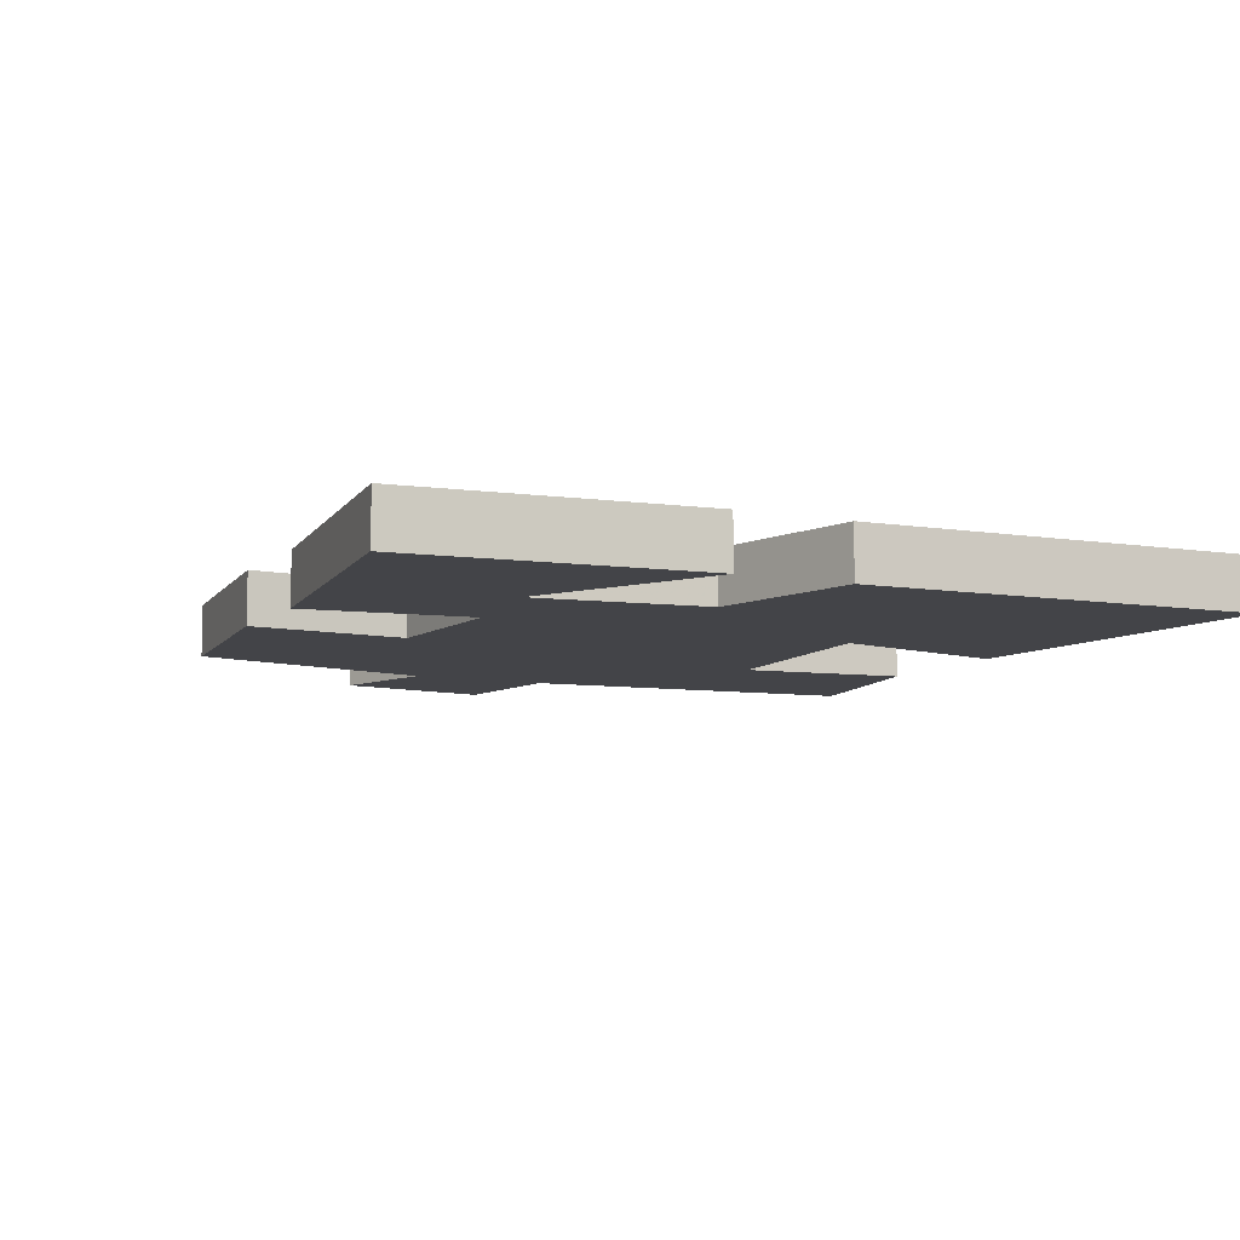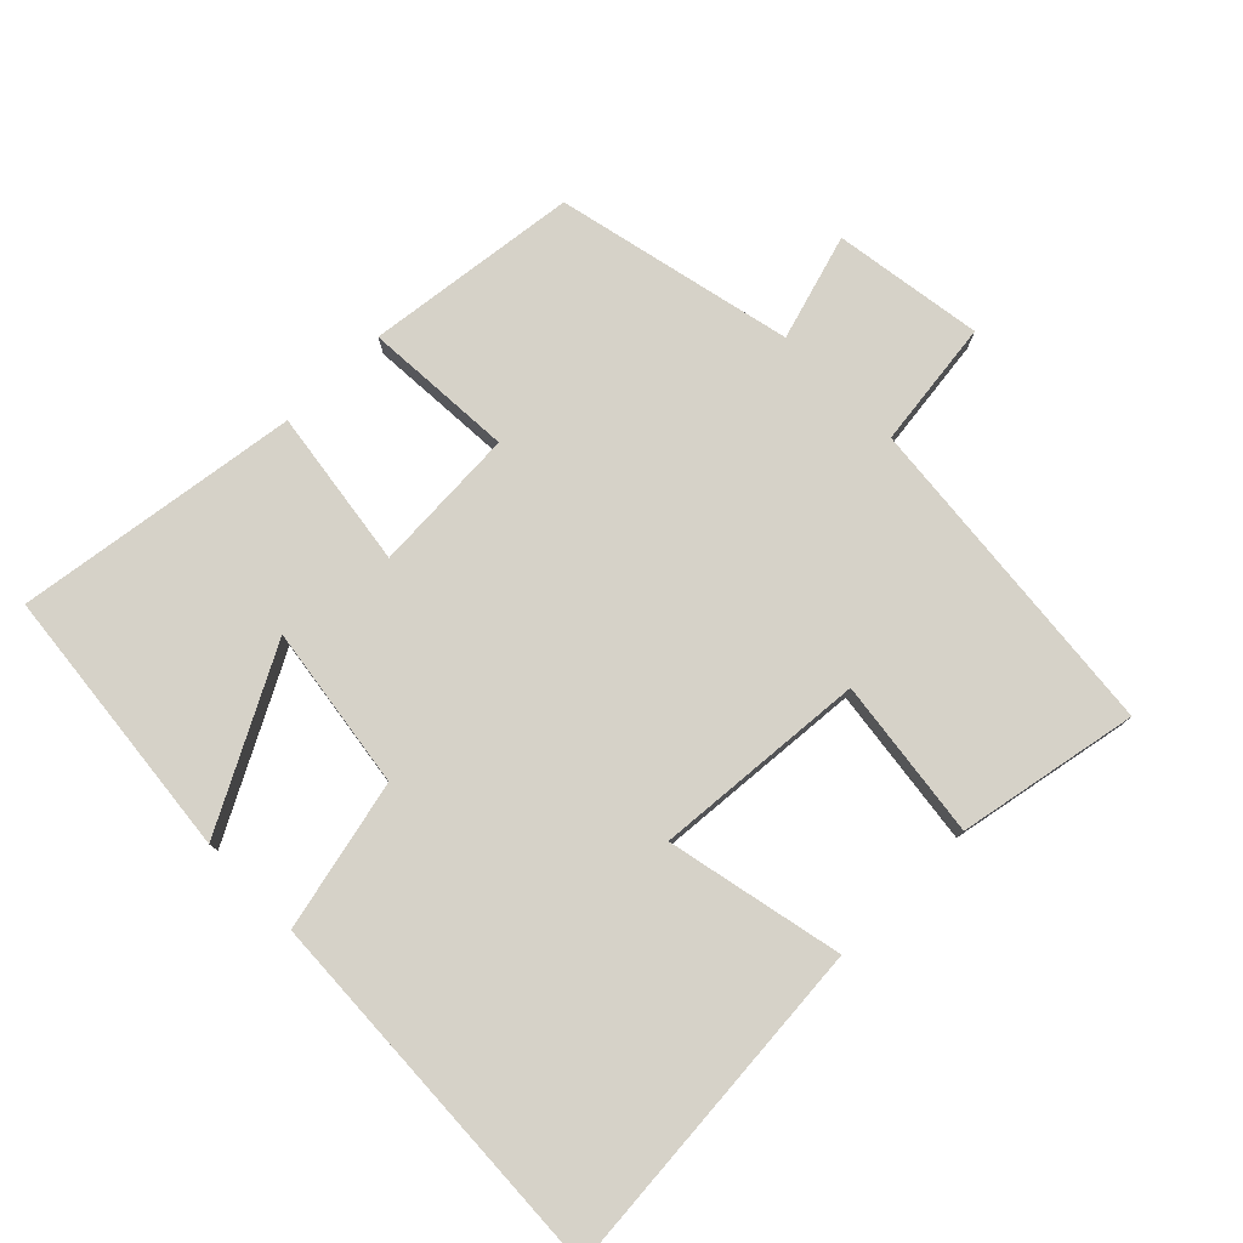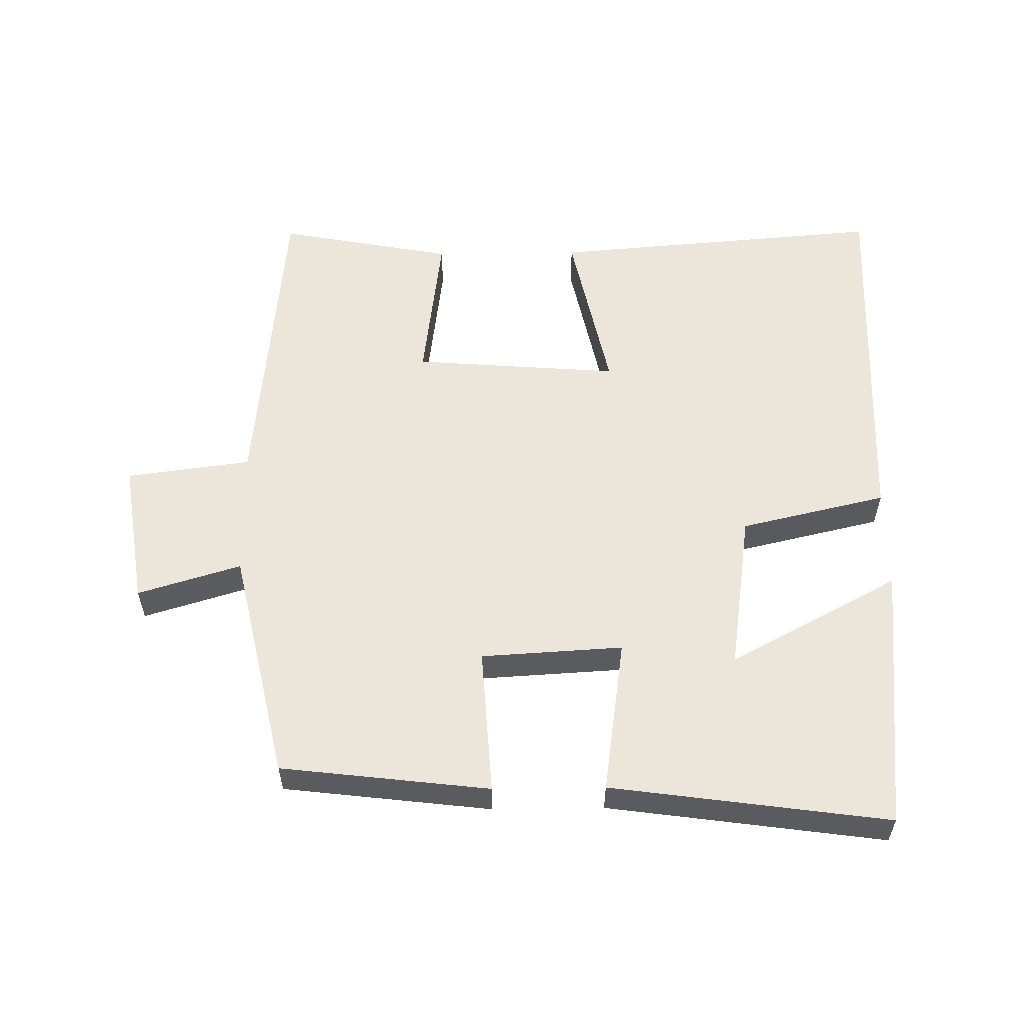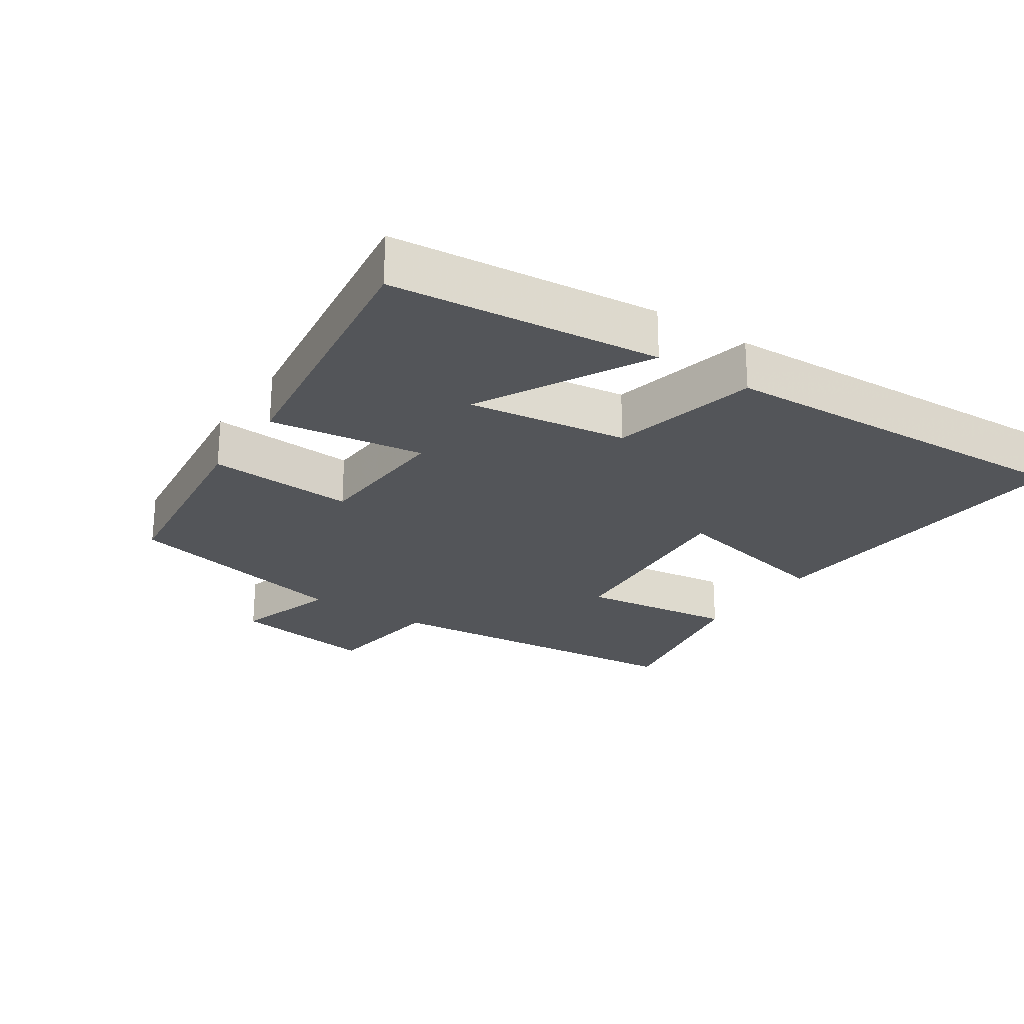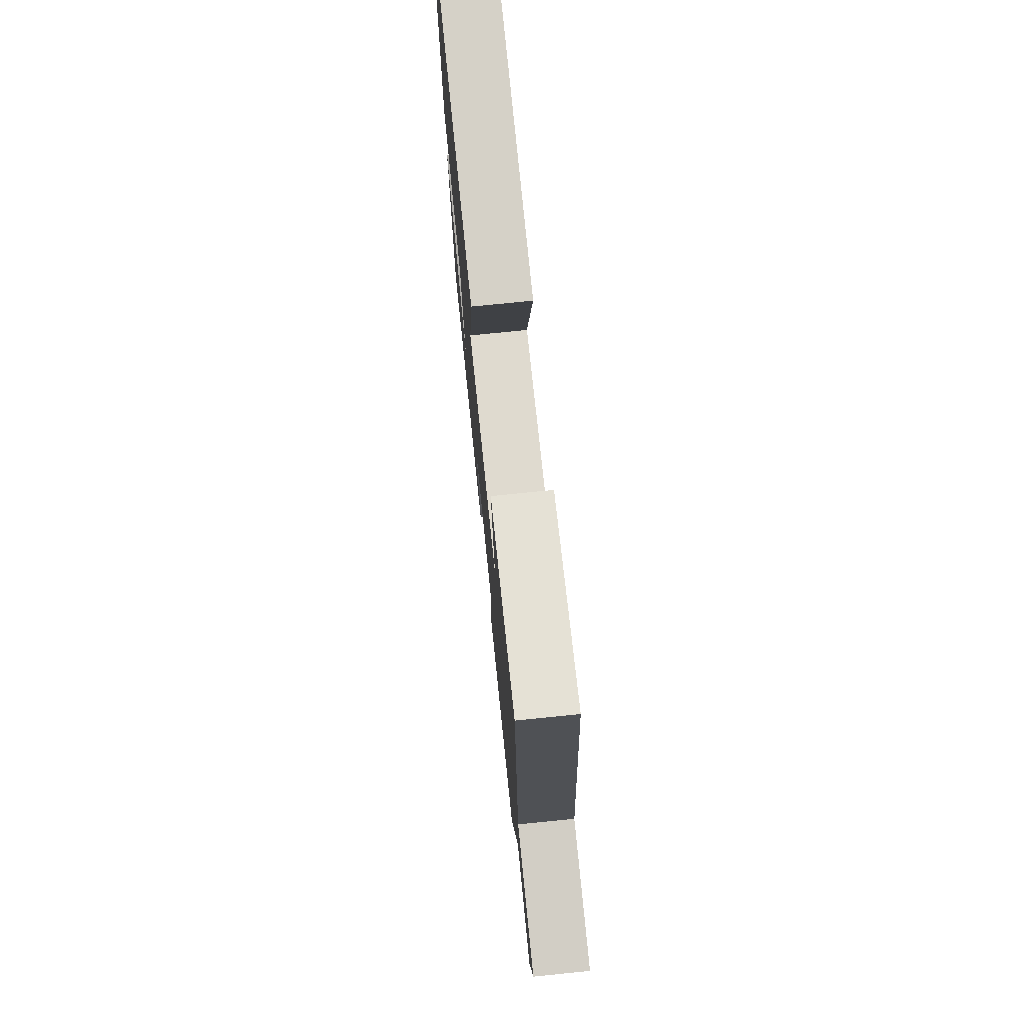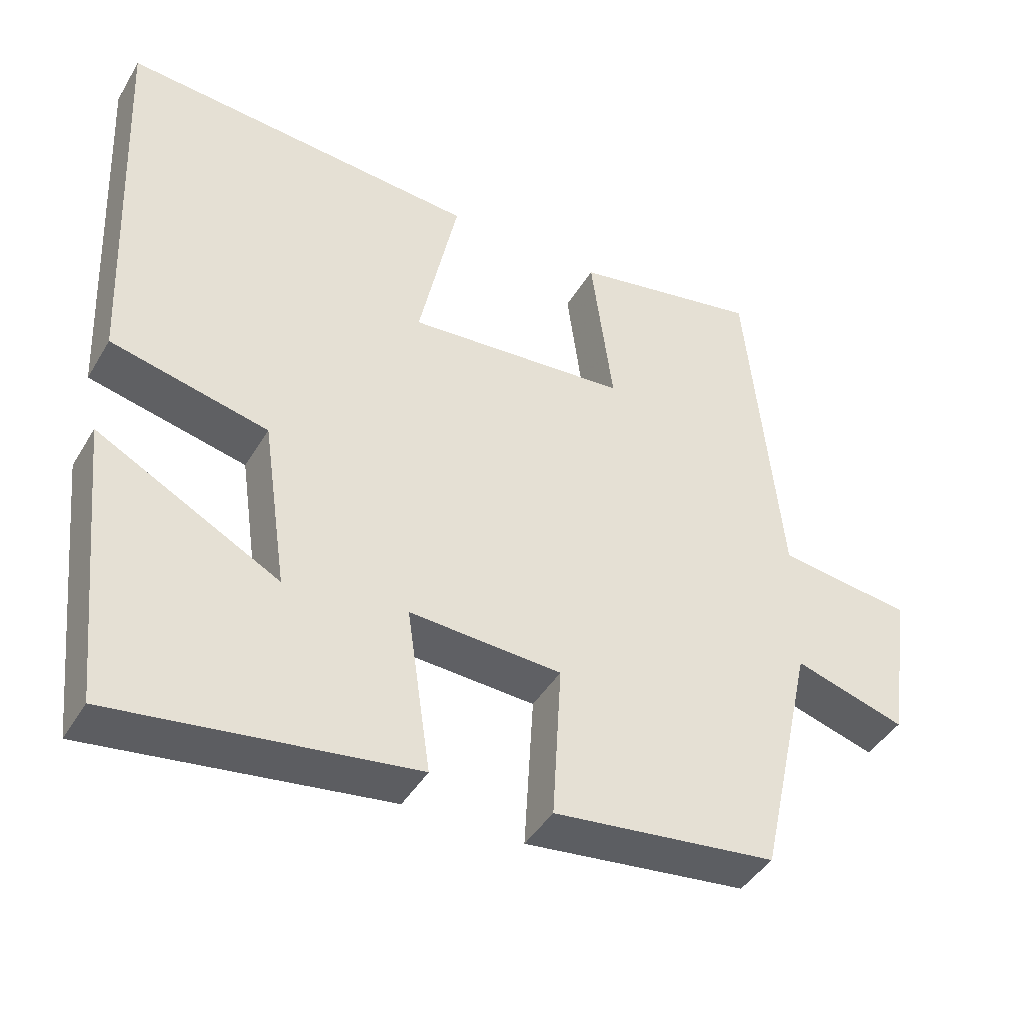
<metadata>
{"format":"obj","ext":"obj","renderer":"f3d","projection":"perspective","resolution":1024,"background":"white","views":[{"elev":-8.2,"azim":-116.7,"up":"+Y"},{"elev":77.8,"azim":-44.6,"up":"+Y"},{"elev":57.1,"azim":179.2,"up":"+Y"},{"elev":-24.5,"azim":-123.9,"up":"+Y"},{"elev":75.1,"azim":84.2,"up":"+Z"},{"elev":-43.2,"azim":-28.7,"up":"+Z"}]}
</metadata>
<code>
v 0.424 0.07 -0.463
v 0.116 0.07 -0.5
v 0.129 0.07 -0.283
v -0.081 0.07 -0.271
v -0.048 0.07 -0.5
v -0.459 0.07 -0.557
v -0.5 0.07 -0.16
v -0.249 0.07 -0.294
v -0.283 0.07 -0.058
v -0.5 0.07 -0.008
v -0.525 0.07 0.54
v -0.029 0.07 0.5
v -0.083 0.07 0.246
v 0.223 0.07 0.27
v 0.193 0.07 0.5
v 0.453 0.07 0.549
v 0.5 0.07 0.074
v 0.685 0.07 0.05
v 0.653 0.07 -0.166
v 0.5 0.07 -0.12
v 0.424 0 -0.463
v 0.116 0 -0.5
v 0.129 0 -0.283
v -0.081 0 -0.271
v -0.048 0 -0.5
v -0.459 0 -0.557
v -0.5 0 -0.16
v -0.249 0 -0.294
v -0.283 0 -0.058
v -0.5 0 -0.008
v -0.525 0 0.54
v -0.029 0 0.5
v -0.083 0 0.246
v 0.223 0 0.27
v 0.193 0 0.5
v 0.453 0 0.549
v 0.5 0 0.074
v 0.685 0 0.05
v 0.653 0 -0.166
v 0.5 0 -0.12
f 17 18 19 20
f 17 20 1
f 16 17 1
f 15 16 1
f 14 15 1
f 13 14 1
f 11 12 13
f 10 11 13
f 9 10 13
f 8 9 13
f 5 6 7 8
f 4 5 8
f 4 8 13
f 3 4 13
f 1 2 3
f 1 3 13
f 40 39 38 37
f 21 40 37
f 21 37 36
f 21 36 35
f 21 35 34
f 21 34 33
f 33 32 31
f 33 31 30
f 33 30 29
f 33 29 28
f 28 27 26 25
f 28 25 24
f 33 28 24
f 33 24 23
f 23 22 21
f 33 23 21
f 1 21 22 2
f 2 22 23 3
f 3 23 24 4
f 4 24 25 5
f 5 25 26 6
f 6 26 27 7
f 7 27 28 8
f 8 28 29 9
f 9 29 30 10
f 10 30 31 11
f 11 31 32 12
f 12 32 33 13
f 13 33 34 14
f 14 34 35 15
f 15 35 36 16
f 16 36 37 17
f 17 37 38 18
f 18 38 39 19
f 19 39 40 20
f 20 40 21 1

</code>
